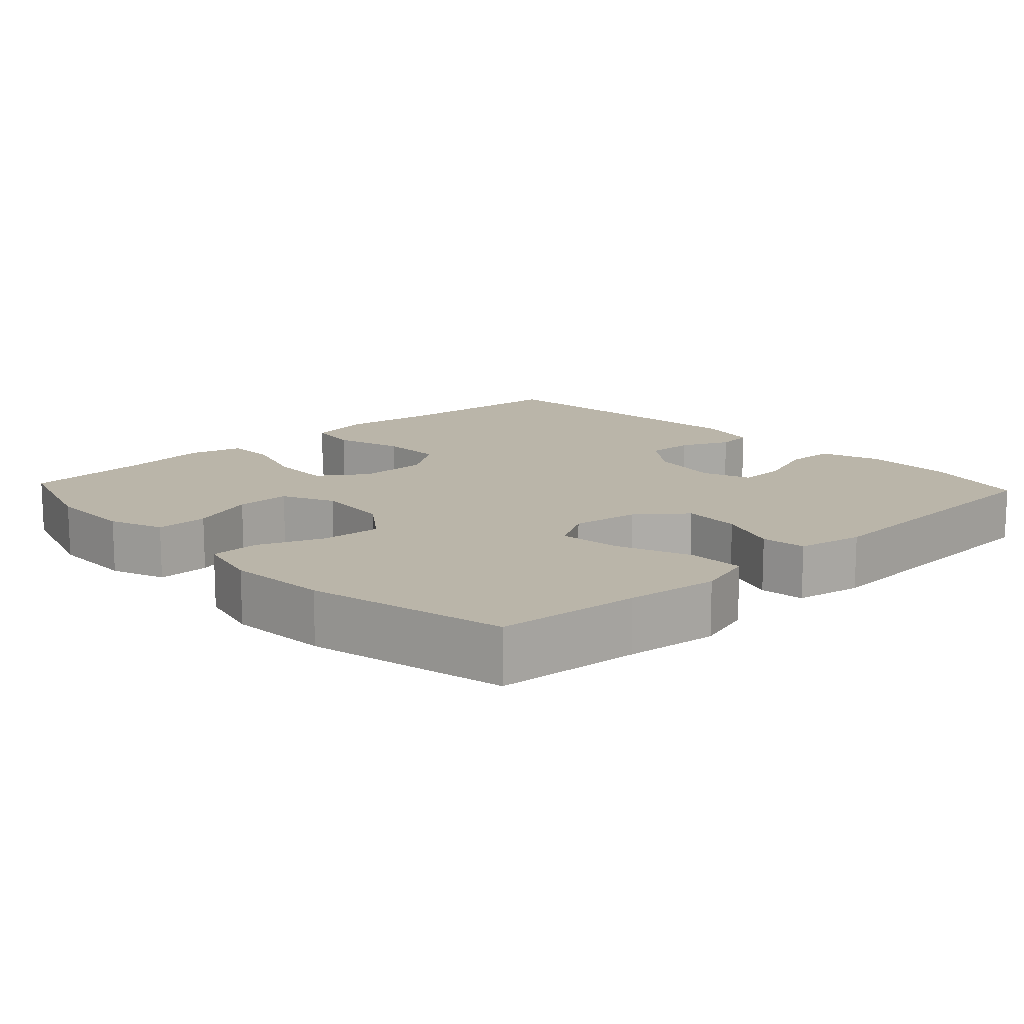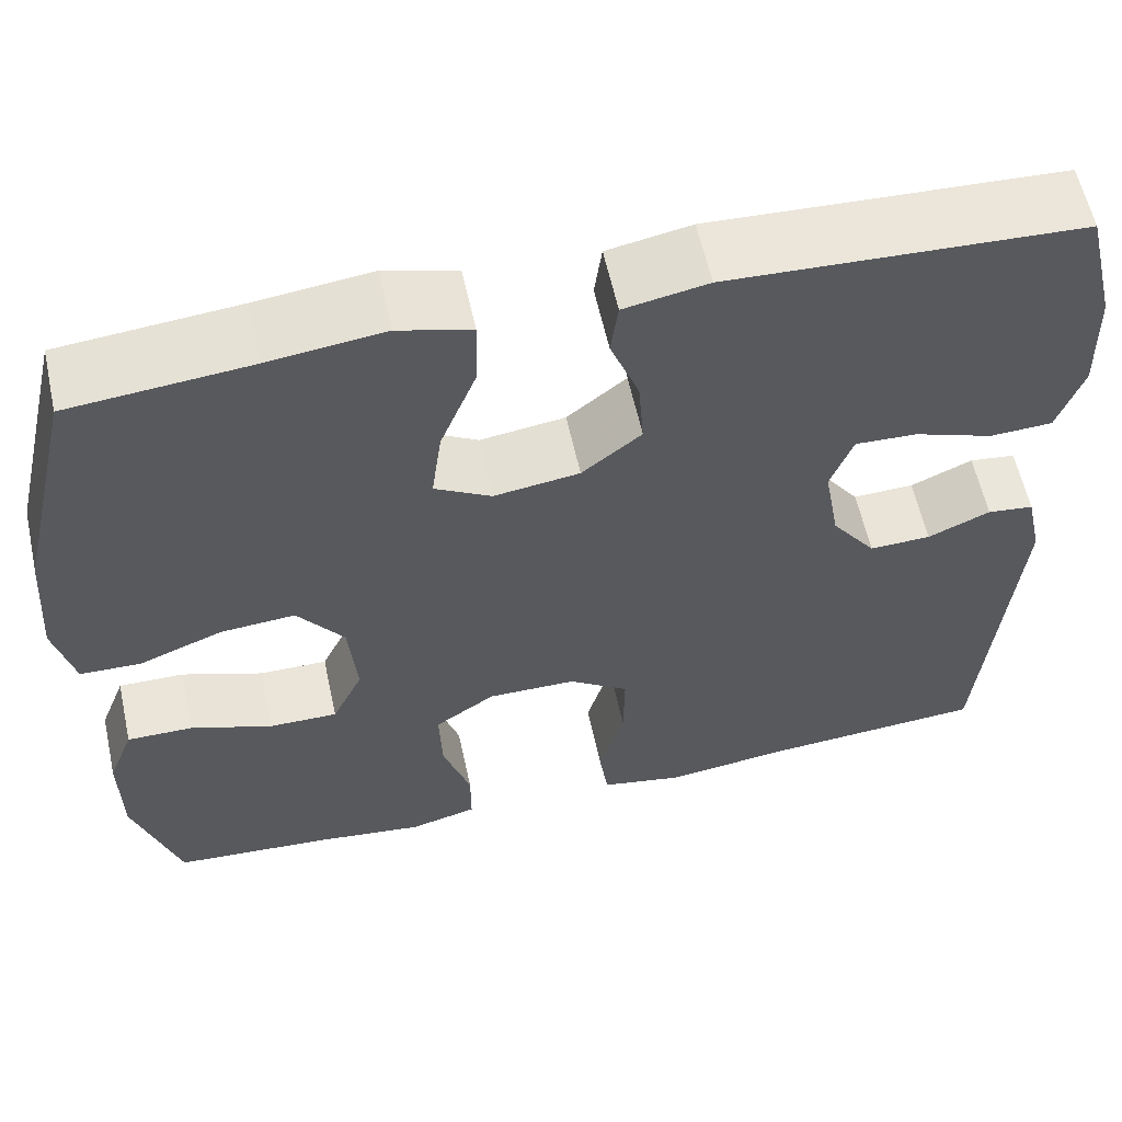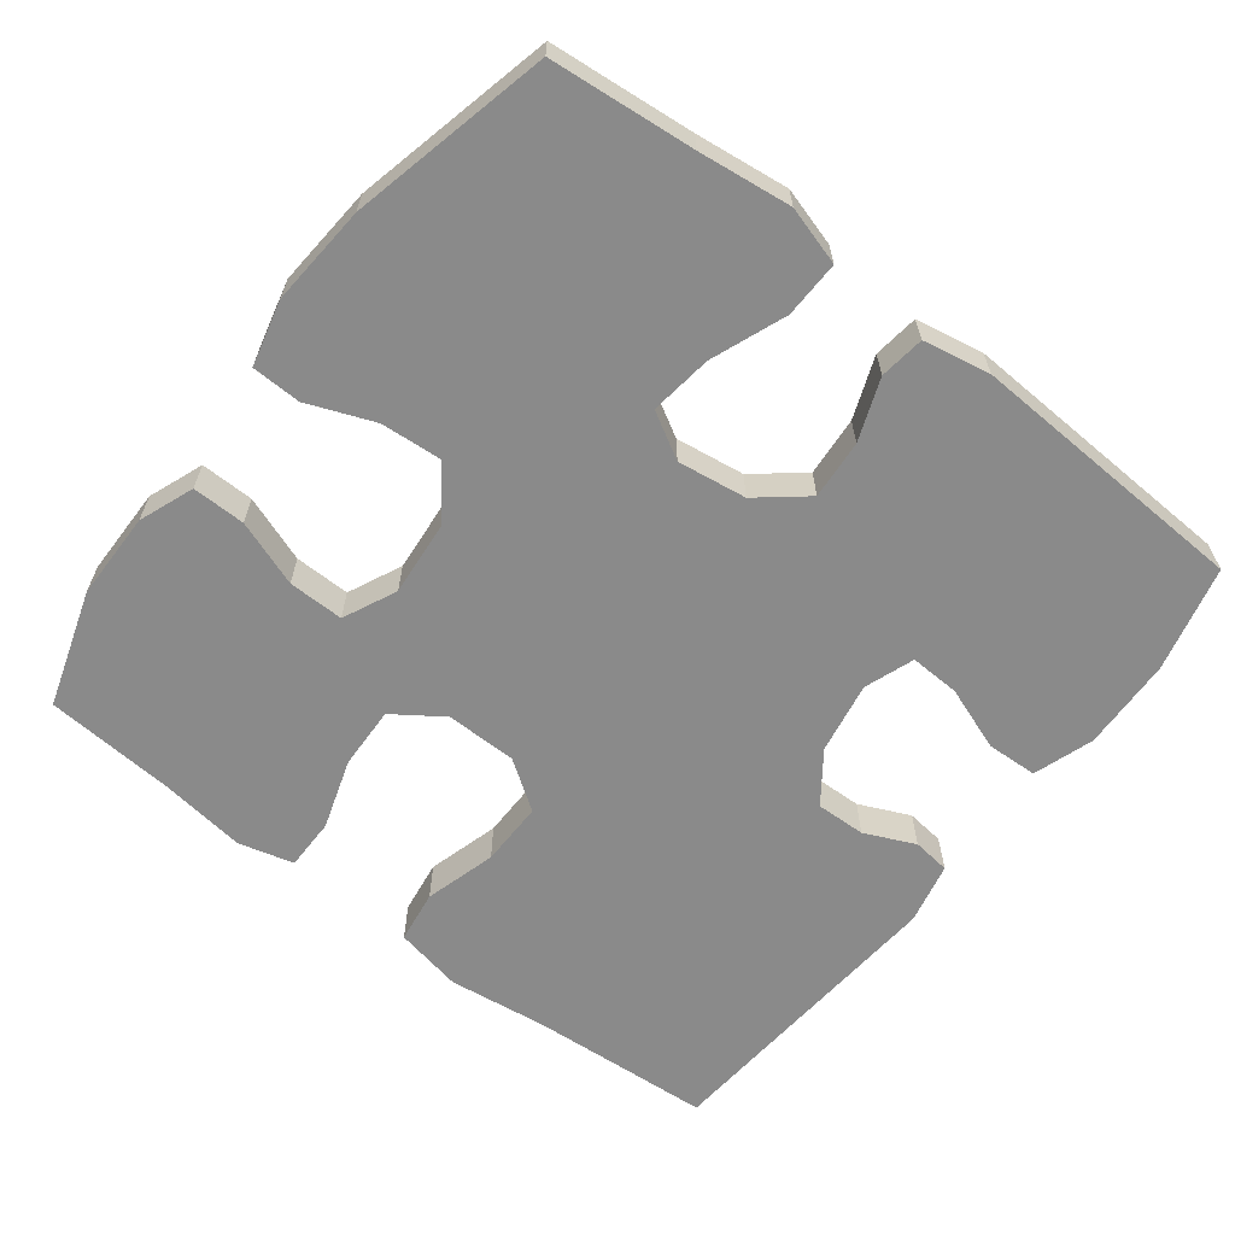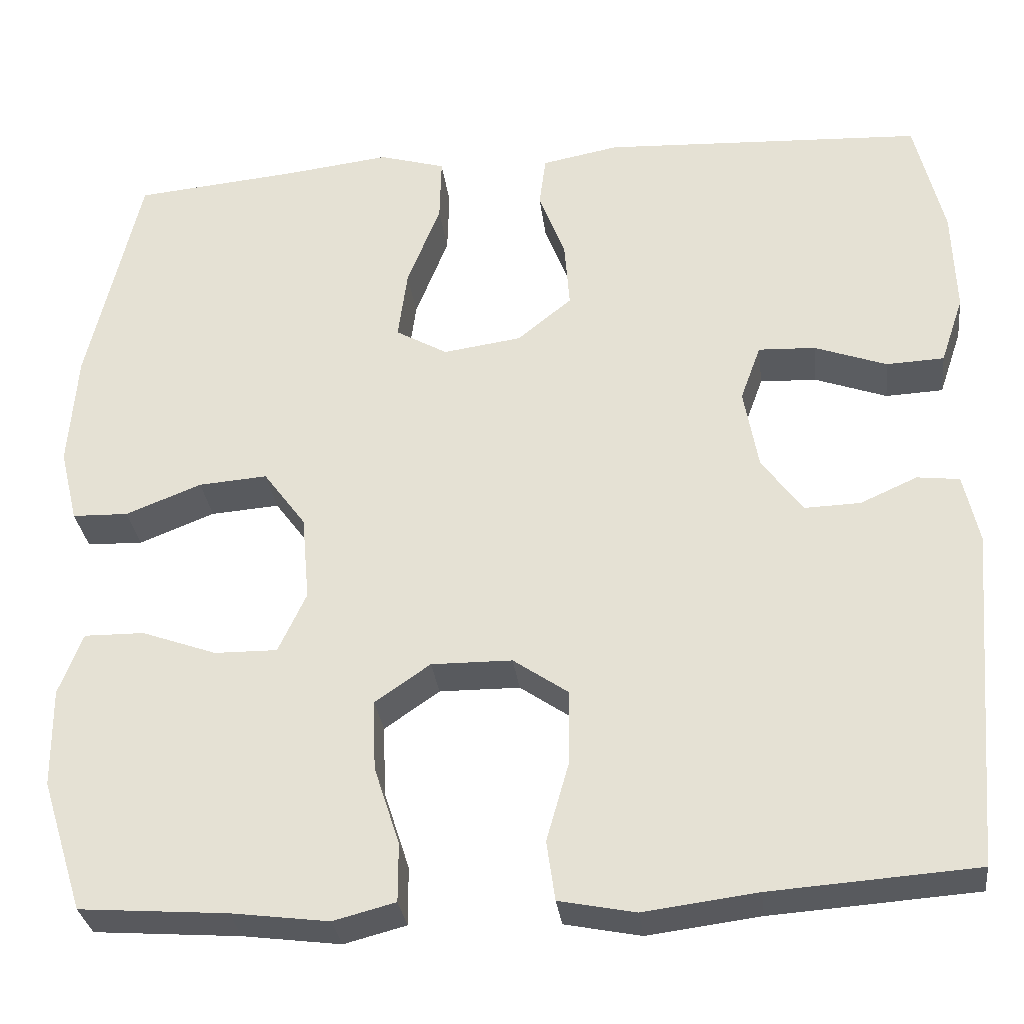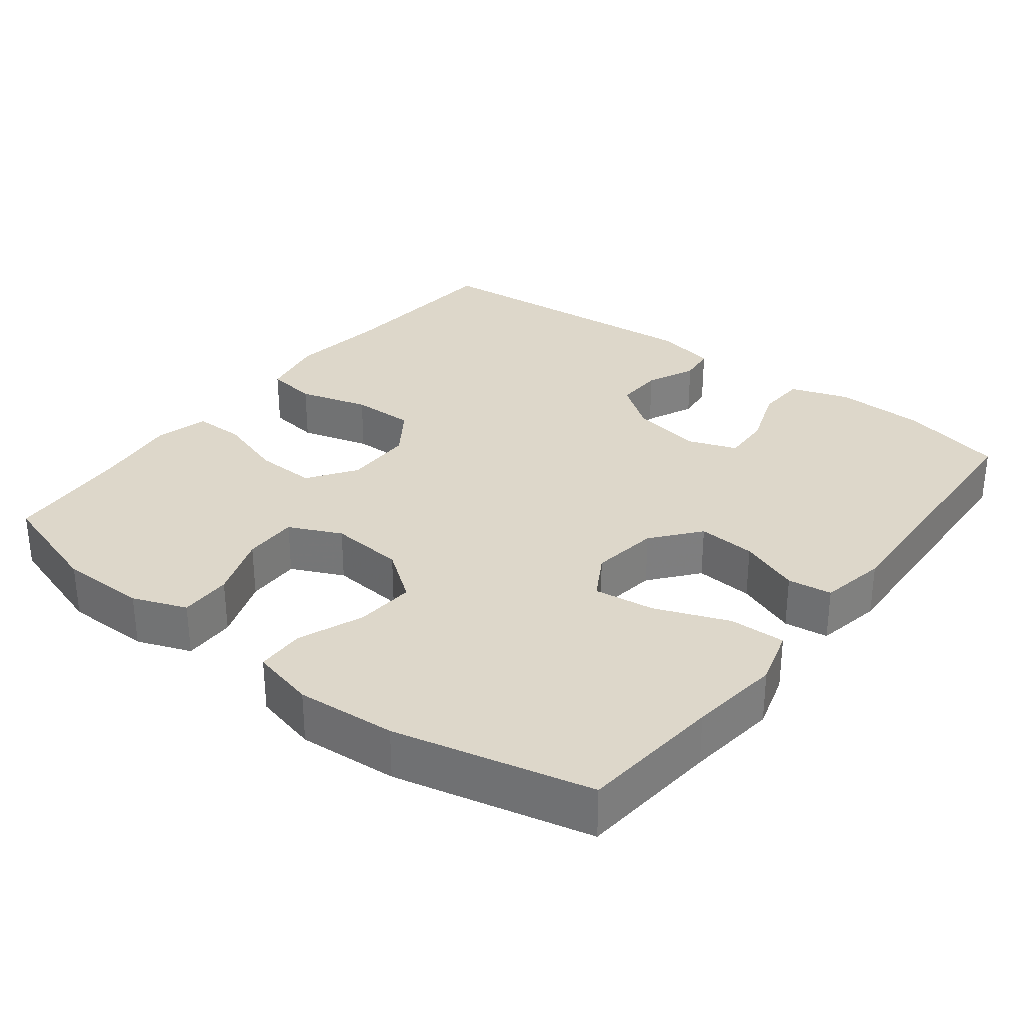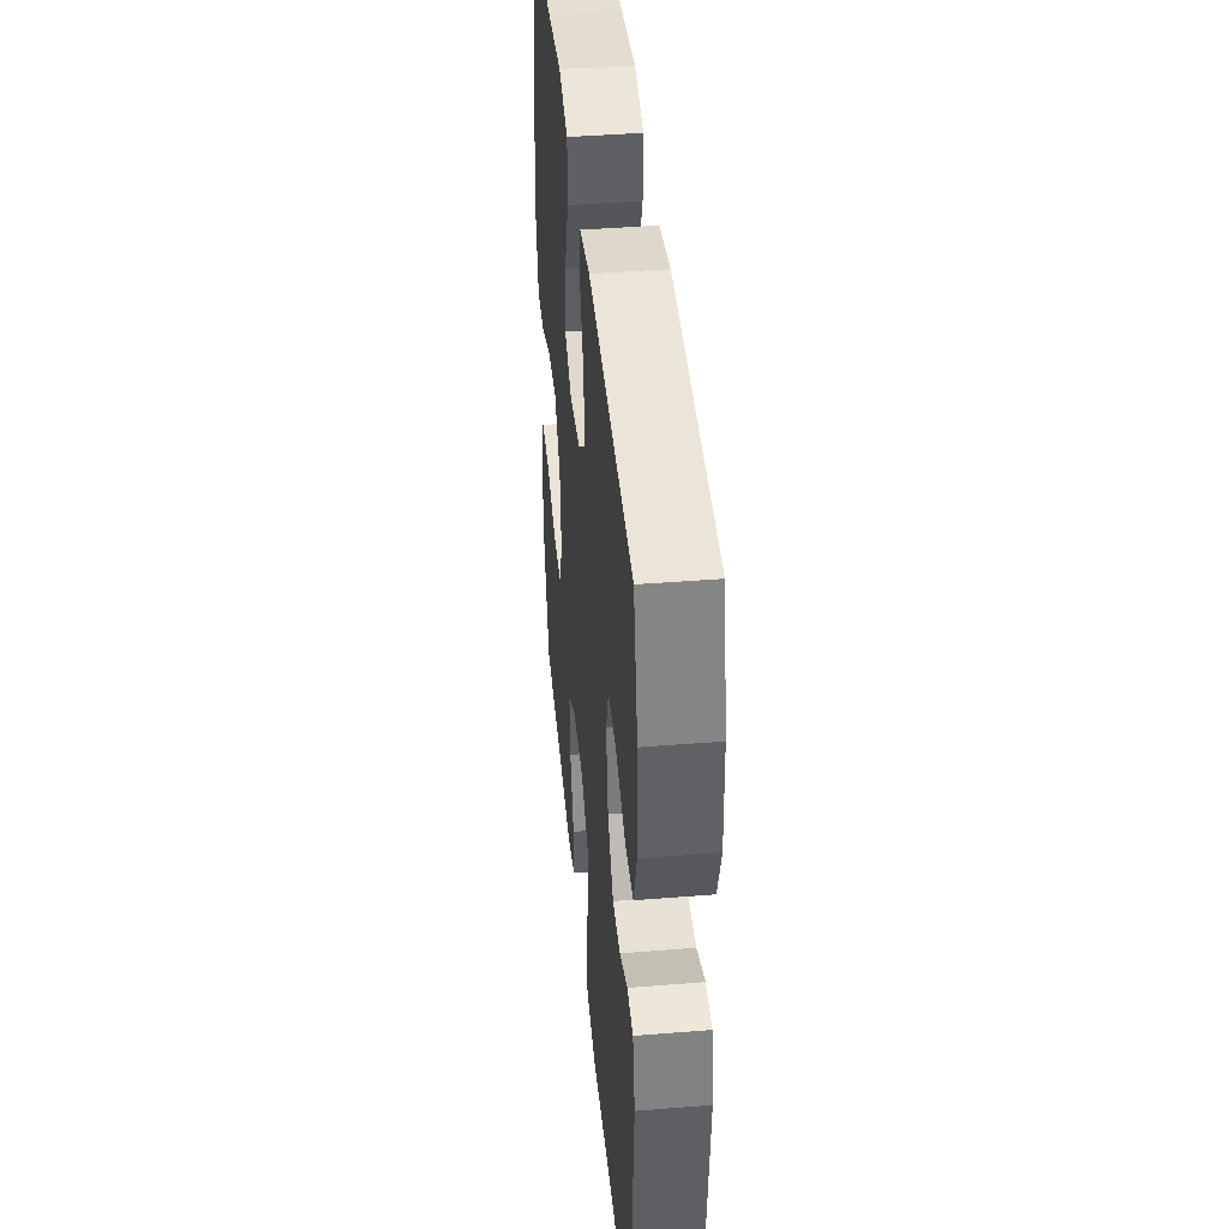
<metadata>
{"format":"obj","ext":"obj","renderer":"f3d","projection":"perspective","resolution":1024,"background":"white","views":[{"elev":13.6,"azim":-43.1,"up":"+Y"},{"elev":59.4,"azim":-12.3,"up":"+Z"},{"elev":-63.4,"azim":-37.6,"up":"+Y"},{"elev":-30.8,"azim":7.0,"up":"+Z"},{"elev":30.9,"azim":-52.3,"up":"+Y"},{"elev":42.2,"azim":84.5,"up":"+Z"}]}
</metadata>
<code>
v -0.5 0.07 -0.5
v -0.549 0.07 -0.345
v -0.55 0.07 -0.228
v -0.522 0.07 -0.155
v -0.451 0.07 -0.156
v -0.363 0.07 -0.188
v -0.289 0.07 -0.189
v -0.256 0.07 -0.118
v -0.265 0.07 -0.017
v -0.315 0.07 0.051
v -0.396 0.07 0.045
v -0.485 0.07 0.01
v -0.551 0.07 0.012
v -0.572 0.07 0.099
v -0.562 0.07 0.234
v -0.5 0.07 0.5
v -0.307 0.07 0.518
v -0.183 0.07 0.533
v -0.105 0.07 0.51
v -0.107 0.07 0.434
v -0.146 0.07 0.334
v -0.157 0.07 0.251
v -0.096 0.07 0.216
v -0.004 0.07 0.229
v 0.06 0.07 0.281
v 0.054 0.07 0.36
v 0.023 0.07 0.442
v 0.031 0.07 0.502
v 0.121 0.07 0.519
v 0.5 0.07 0.5
v 0.534 0.07 0.359
v 0.538 0.07 0.236
v 0.511 0.07 0.156
v 0.443 0.07 0.153
v 0.358 0.07 0.184
v 0.291 0.07 0.187
v 0.267 0.07 0.121
v 0.284 0.07 0.025
v 0.332 0.07 -0.041
v 0.398 0.07 -0.039
v 0.465 0.07 -0.009
v 0.515 0.07 -0.015
v 0.533 0.07 -0.097
v 0.5 0.07 -0.5
v 0.258 0.07 -0.517
v 0.125 0.07 -0.534
v 0.035 0.07 -0.516
v 0.025 0.07 -0.446
v 0.052 0.07 -0.351
v 0.053 0.07 -0.265
v -0.012 0.07 -0.22
v -0.107 0.07 -0.219
v -0.172 0.07 -0.264
v -0.169 0.07 -0.347
v -0.139 0.07 -0.44
v -0.139 0.07 -0.509
v -0.212 0.07 -0.528
v -0.327 0.07 -0.513
v -0.5 0 -0.5
v -0.549 0 -0.345
v -0.55 0 -0.228
v -0.522 0 -0.155
v -0.451 0 -0.156
v -0.363 0 -0.188
v -0.289 0 -0.189
v -0.256 0 -0.118
v -0.265 0 -0.017
v -0.315 0 0.051
v -0.396 0 0.045
v -0.485 0 0.01
v -0.551 0 0.012
v -0.572 0 0.099
v -0.562 0 0.234
v -0.5 0 0.5
v -0.307 0 0.518
v -0.183 0 0.533
v -0.105 0 0.51
v -0.107 0 0.434
v -0.146 0 0.334
v -0.157 0 0.251
v -0.096 0 0.216
v -0.004 0 0.229
v 0.06 0 0.281
v 0.054 0 0.36
v 0.023 0 0.442
v 0.031 0 0.502
v 0.121 0 0.519
v 0.5 0 0.5
v 0.534 0 0.359
v 0.538 0 0.236
v 0.511 0 0.156
v 0.443 0 0.153
v 0.358 0 0.184
v 0.291 0 0.187
v 0.267 0 0.121
v 0.284 0 0.025
v 0.332 0 -0.041
v 0.398 0 -0.039
v 0.465 0 -0.009
v 0.515 0 -0.015
v 0.533 0 -0.097
v 0.5 0 -0.5
v 0.258 0 -0.517
v 0.125 0 -0.534
v 0.035 0 -0.516
v 0.025 0 -0.446
v 0.052 0 -0.351
v 0.053 0 -0.265
v -0.012 0 -0.22
v -0.107 0 -0.219
v -0.172 0 -0.264
v -0.169 0 -0.347
v -0.139 0 -0.44
v -0.139 0 -0.509
v -0.212 0 -0.528
v -0.327 0 -0.513
f 56 57 58
f 55 56 58
f 54 55 58
f 4 5 6
f 3 4 6
f 2 3 6
f 1 2 6
f 58 1 6
f 54 58 6
f 53 54 6
f 52 53 6 7
f 51 52 7 8
f 47 48 49
f 46 47 49
f 45 46 49
f 45 49 50
f 44 45 50
f 43 44 50
f 42 43 50
f 41 42 50
f 40 41 50
f 39 40 50 51
f 33 34 35
f 32 33 35
f 31 32 35
f 30 31 35
f 29 30 35
f 28 29 35
f 27 28 35
f 26 27 35
f 25 26 35 36
f 24 25 36 37
f 19 20 21
f 18 19 21
f 17 18 21
f 17 21 22
f 16 17 22
f 15 16 22
f 14 15 22
f 13 14 22
f 12 13 22
f 11 12 22
f 10 11 22 23
f 51 8 9
f 39 51 9
f 38 39 9
f 24 37 38
f 23 24 38
f 10 23 38
f 9 10 38
f 116 115 114
f 116 114 113
f 116 113 112
f 64 63 62
f 64 62 61
f 64 61 60
f 64 60 59
f 64 59 116
f 64 116 112
f 64 112 111
f 65 64 111 110
f 66 65 110 109
f 107 106 105
f 107 105 104
f 107 104 103
f 108 107 103
f 108 103 102
f 108 102 101
f 108 101 100
f 108 100 99
f 108 99 98
f 109 108 98 97
f 93 92 91
f 93 91 90
f 93 90 89
f 93 89 88
f 93 88 87
f 93 87 86
f 93 86 85
f 93 85 84
f 94 93 84 83
f 95 94 83 82
f 79 78 77
f 79 77 76
f 79 76 75
f 80 79 75
f 80 75 74
f 80 74 73
f 80 73 72
f 80 72 71
f 80 71 70
f 80 70 69
f 81 80 69 68
f 67 66 109
f 67 109 97
f 67 97 96
f 96 95 82
f 96 82 81
f 96 81 68
f 96 68 67
f 1 59 60 2
f 2 60 61 3
f 3 61 62 4
f 4 62 63 5
f 5 63 64 6
f 6 64 65 7
f 7 65 66 8
f 8 66 67 9
f 9 67 68 10
f 10 68 69 11
f 11 69 70 12
f 12 70 71 13
f 13 71 72 14
f 14 72 73 15
f 15 73 74 16
f 16 74 75 17
f 17 75 76 18
f 18 76 77 19
f 19 77 78 20
f 20 78 79 21
f 21 79 80 22
f 22 80 81 23
f 23 81 82 24
f 24 82 83 25
f 25 83 84 26
f 26 84 85 27
f 27 85 86 28
f 28 86 87 29
f 29 87 88 30
f 30 88 89 31
f 31 89 90 32
f 32 90 91 33
f 33 91 92 34
f 34 92 93 35
f 35 93 94 36
f 36 94 95 37
f 37 95 96 38
f 38 96 97 39
f 39 97 98 40
f 40 98 99 41
f 41 99 100 42
f 42 100 101 43
f 43 101 102 44
f 44 102 103 45
f 45 103 104 46
f 46 104 105 47
f 47 105 106 48
f 48 106 107 49
f 49 107 108 50
f 50 108 109 51
f 51 109 110 52
f 52 110 111 53
f 53 111 112 54
f 54 112 113 55
f 55 113 114 56
f 56 114 115 57
f 57 115 116 58
f 58 116 59 1

</code>
